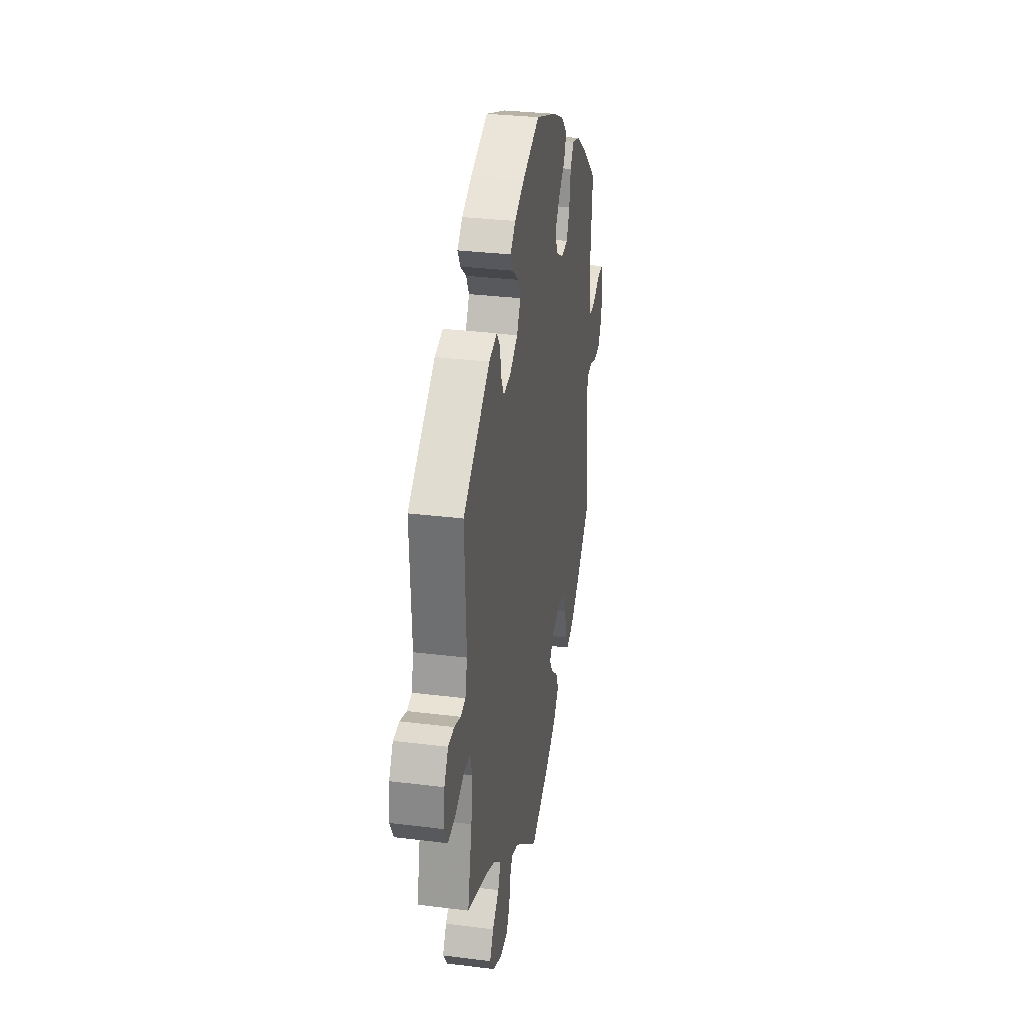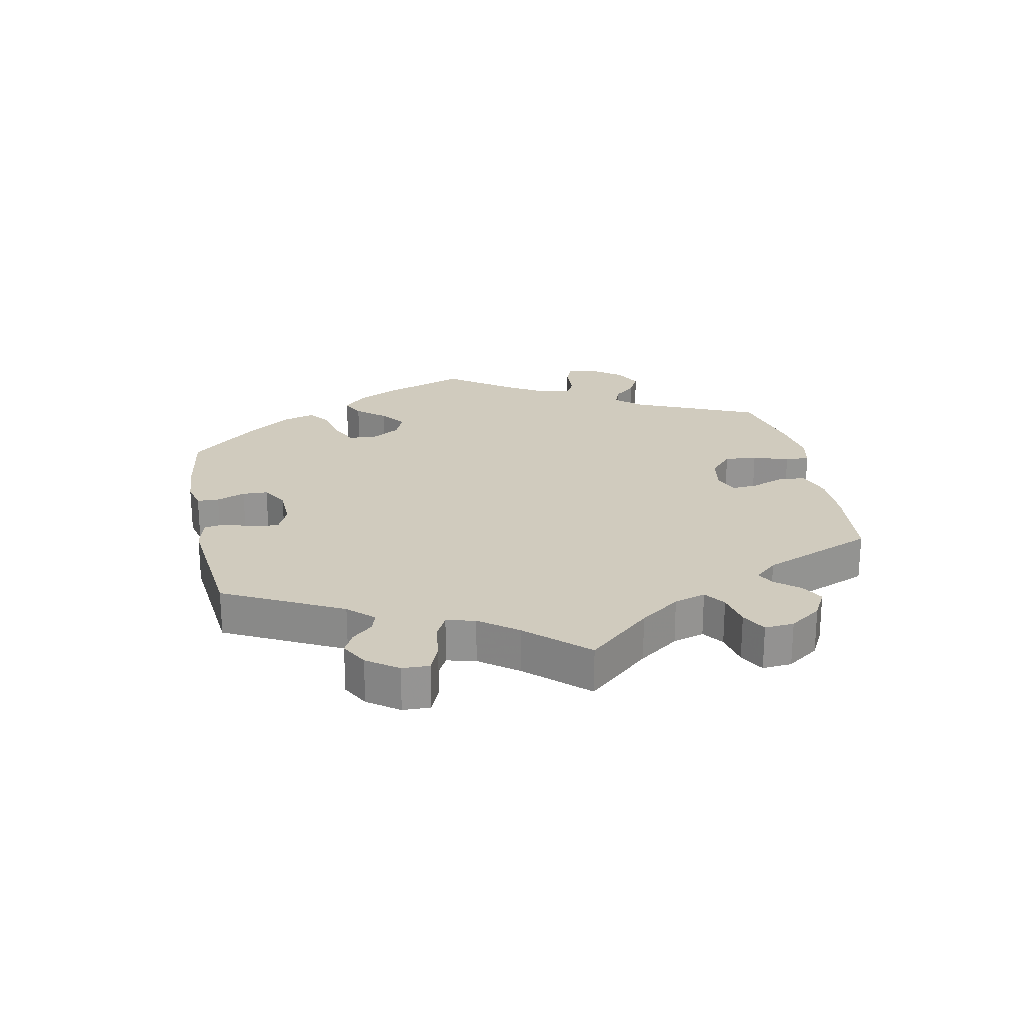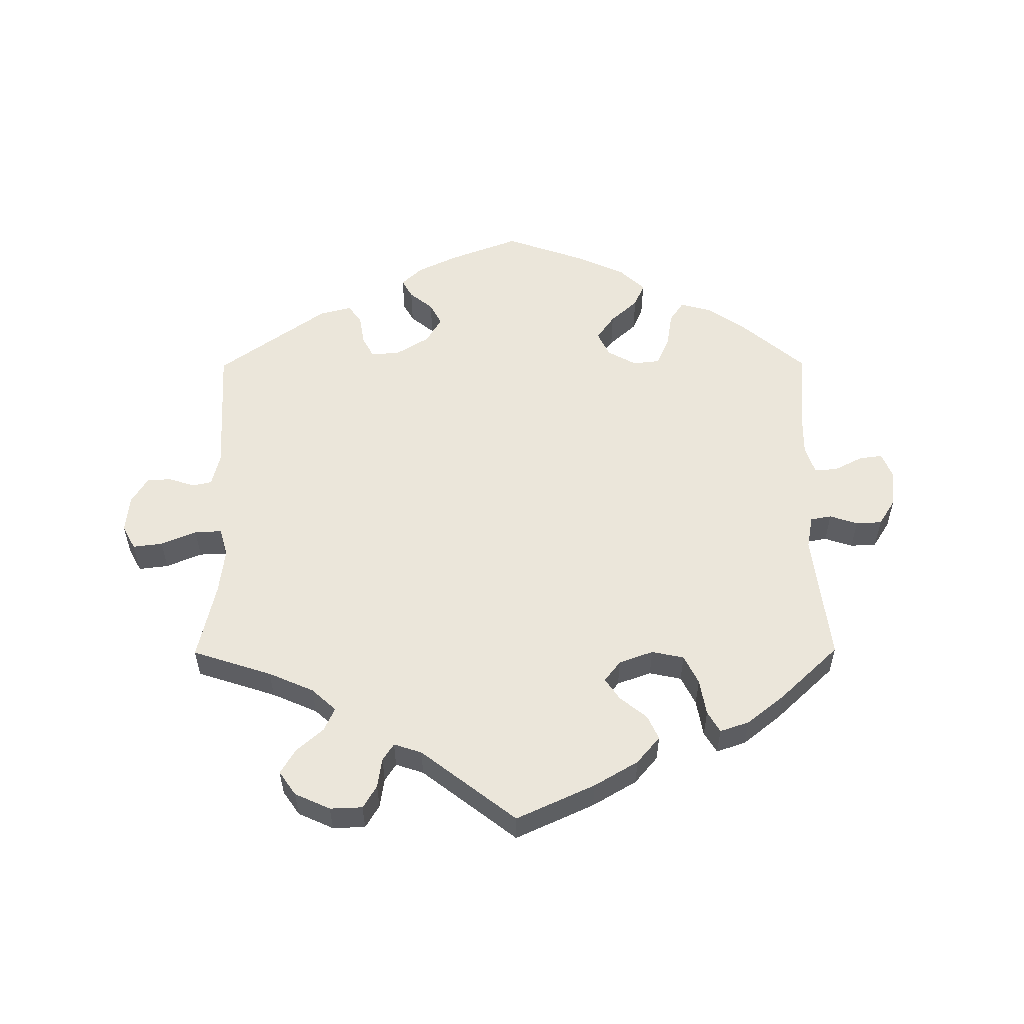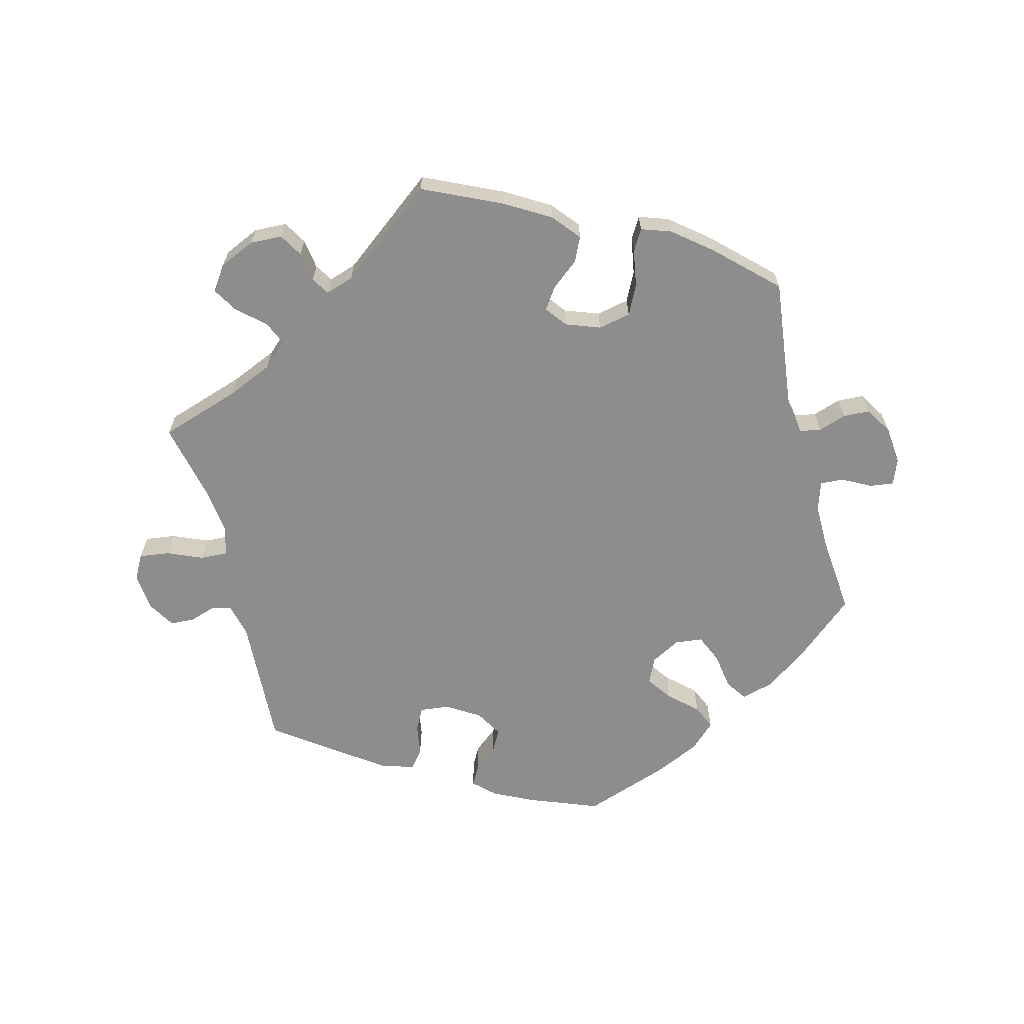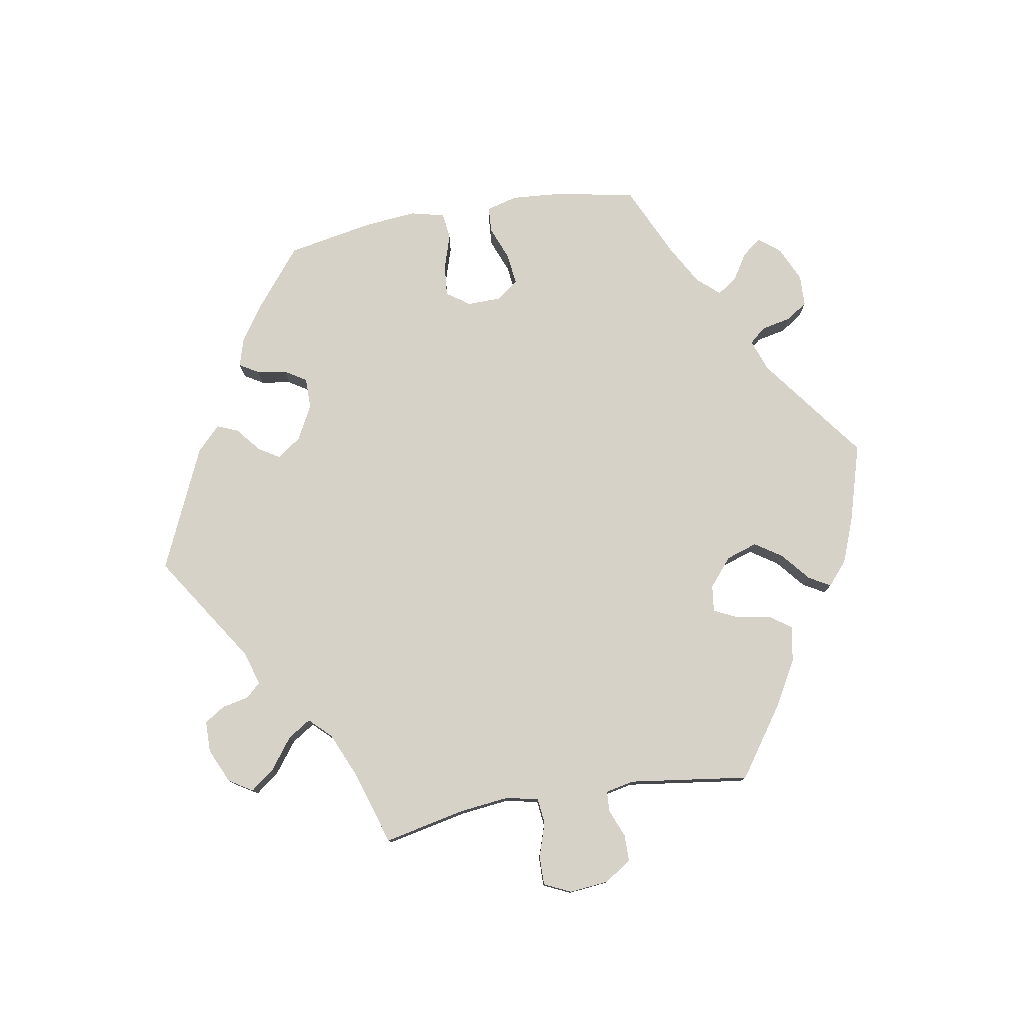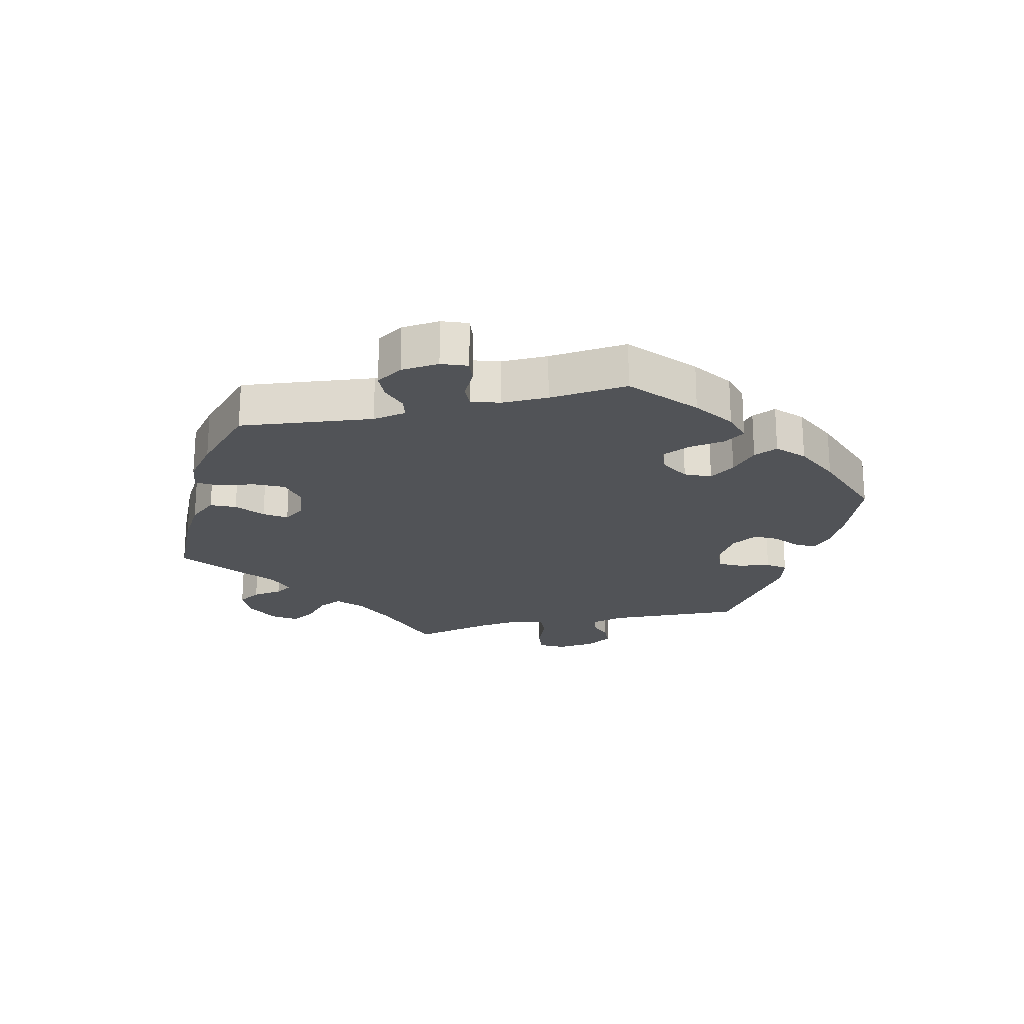
<metadata>
{"format":"obj","ext":"obj","renderer":"f3d","projection":"perspective","resolution":1024,"background":"white","views":[{"elev":31.0,"azim":100.1,"up":"+Z"},{"elev":23.3,"azim":108.6,"up":"+Y"},{"elev":54.9,"azim":179.7,"up":"+Y"},{"elev":-64.7,"azim":-165.7,"up":"+Y"},{"elev":77.9,"azim":140.1,"up":"+Y"},{"elev":-21.7,"azim":-76.5,"up":"+Y"}]}
</metadata>
<code>
v 0.28 0.07 0.371
v -0.126 0.07 -0.562
v -0.23 0.07 -0.313
v -0.66 0.07 0.095
v 0.336 0.07 -0.384
v 0.677 0.07 0.005
v -0.67 0.07 -0.007
v -0.25 0.07 0.499
v 0.539 0.07 0.043
v 0.176 0.07 0.546
v 0.662 0.07 -0.095
v 0.21 0.07 0.514
v 0.245 0.07 -0.599
v -0.315 0.07 -0.43
v 0.288 0.07 0.421
v -0.305 0.07 -0.371
v -0.643 0.07 -0.05
v 0.381 0.07 -0.536
v -0.299 0.07 0.421
v 0.153 0.07 -0.501
v -0.436 0.07 0.397
v -0.175 0.07 -0.333
v 0 0.07 0.62
v -0.522 0.07 -0.043
v 0.297 0.07 -0.601
v 0.112 0.07 0.577
v 0.297 0.07 -0.42
v 0.216 0.07 -0.514
v -0.282 0.07 -0.324
v -0.601 0.07 -0.052
v 0.513 0.07 -0.063
v -0 0.07 -0.62
v -0.539 0.07 0.064
v 0.5 0.07 -0.109
v -0.179 0.07 0.338
v 0.683 0.07 -0.056
v -0.537 0.07 0.31
v -0.525 0.07 0.184
v 0.614 0.07 -0.089
v -0.556 0.07 -0.037
v 0.409 0.07 -0.352
v -0.226 0.07 0.312
v -0.335 0.07 -0.464
v 0.193 0.07 0.483
v 0.314 0.07 -0.458
v 0.362 0.07 0.436
v -0.234 0.07 -0.476
v -0.322 0.07 0.455
v -0.29 0.07 0.363
v 0.537 0.07 -0.31
v 0.537 0.07 0.31
v 0.612 0.07 0.05
v 0.214 0.07 0.34
v -0.197 0.07 -0.52
v 0.161 0.07 0.373
v -0.537 0.07 -0.31
v 0.651 0.07 0.048
v 0.526 0.07 0.097
v 0.57 0.07 0.036
v 0.509 0.07 -0.184
v 0.198 0.07 -0.486
v -0.576 0.07 0.066
v -0.209 0.07 0.538
v 0.31 0.07 0.45
v -0.233 0.07 0.46
v 0.136 0.07 0.416
v -0.382 0.07 -0.448
v -0.189 0.07 0.42
v -0.442 0.07 -0.4
v -0.622 0.07 0.09
v -0.524 0.07 0.11
v -0.27 0.07 0.317
v 0.223 0.07 -0.562
v -0.512 0.07 -0.097
v 0.357 0.07 -0.496
v -0.16 0.07 0.379
v -0.133 0.07 0.573
v -0.372 0.07 0.441
v -0.676 0.07 0.054
v -0.216 0.07 -0.437
v 0.261 0.07 0.335
v 0.155 0.07 0.452
v -0.173 0.07 -0.402
v 0.354 0.07 -0.575
v 0.557 0.07 -0.065
v -0.149 0.07 -0.367
v 0.28 -0 0.371
v -0.126 -0 -0.562
v -0.23 -0 -0.313
v -0.66 -0 0.095
v 0.336 -0 -0.384
v 0.677 -0 0.005
v -0.67 -0 -0.007
v -0.25 -0 0.499
v 0.539 -0 0.043
v 0.176 -0 0.546
v 0.662 -0 -0.095
v 0.21 -0 0.514
v 0.245 -0 -0.599
v -0.315 -0 -0.43
v 0.288 -0 0.421
v -0.305 -0 -0.371
v -0.643 -0 -0.05
v 0.381 -0 -0.536
v -0.299 -0 0.421
v 0.153 -0 -0.501
v -0.436 -0 0.397
v -0.175 -0 -0.333
v 0 -0 0.62
v -0.522 -0 -0.043
v 0.297 -0 -0.601
v 0.112 -0 0.577
v 0.297 -0 -0.42
v 0.216 -0 -0.514
v -0.282 -0 -0.324
v -0.601 -0 -0.052
v 0.513 -0 -0.063
v -0 -0 -0.62
v -0.539 -0 0.064
v 0.5 -0 -0.109
v -0.179 -0 0.338
v 0.683 -0 -0.056
v -0.537 -0 0.31
v -0.525 -0 0.184
v 0.614 -0 -0.089
v -0.556 -0 -0.037
v 0.409 -0 -0.352
v -0.226 -0 0.312
v -0.335 -0 -0.464
v 0.193 -0 0.483
v 0.314 -0 -0.458
v 0.362 -0 0.436
v -0.234 -0 -0.476
v -0.322 -0 0.455
v -0.29 -0 0.363
v 0.537 -0 -0.31
v 0.537 -0 0.31
v 0.612 -0 0.05
v 0.214 -0 0.34
v -0.197 -0 -0.52
v 0.161 -0 0.373
v -0.537 -0 -0.31
v 0.651 -0 0.048
v 0.526 -0 0.097
v 0.57 -0 0.036
v 0.509 -0 -0.184
v 0.198 -0 -0.486
v -0.576 -0 0.066
v -0.209 -0 0.538
v 0.31 -0 0.45
v -0.233 -0 0.46
v 0.136 -0 0.416
v -0.382 -0 -0.448
v -0.189 -0 0.42
v -0.442 -0 -0.4
v -0.622 -0 0.09
v -0.524 -0 0.11
v -0.27 -0 0.317
v 0.223 -0 -0.562
v -0.512 -0 -0.097
v 0.357 -0 -0.496
v -0.16 -0 0.379
v -0.133 -0 0.573
v -0.372 -0 0.441
v -0.676 -0 0.054
v -0.216 -0 -0.437
v 0.261 -0 0.335
v 0.155 -0 0.452
v -0.173 -0 -0.402
v 0.354 -0 -0.575
v 0.557 -0 -0.065
v -0.149 -0 -0.367
f 20 32 2 54
f 61 20 54 47
f 25 13 73 28
f 25 28 61
f 84 25 61
f 45 75 18 84
f 27 45 84 61
f 5 27 61 47
f 60 50 41
f 34 60 41 5
f 31 34 5 47
f 36 11 39 85
f 36 85 31
f 6 36 31
f 59 52 57 6
f 9 59 6 31
f 58 9 31 47
f 1 15 64 46
f 81 1 46 51
f 53 81 51 58
f 10 12 44 82
f 10 82 66
f 26 10 66
f 23 26 66
f 77 23 66 55
f 68 65 8 63
f 76 68 63 77
f 78 48 19 49
f 78 49 72
f 38 37 21 78
f 71 38 78 72
f 33 71 72 42
f 79 4 70 62
f 79 62 33
f 7 79 33
f 40 30 17 7
f 24 40 7 33
f 74 24 33 42
f 16 14 43 67
f 29 16 67 69
f 58 47 80 83
f 58 83 86
f 55 53 58 86
f 76 77 55 86
f 35 76 86 22
f 42 35 22 3
f 74 42 3 29
f 29 69 56 74
f 140 88 118 106
f 133 140 106 147
f 114 159 99 111
f 147 114 111
f 147 111 170
f 170 104 161 131
f 147 170 131 113
f 133 147 113 91
f 127 136 146
f 91 127 146 120
f 133 91 120 117
f 171 125 97 122
f 117 171 122
f 117 122 92
f 92 143 138 145
f 117 92 145 95
f 133 117 95 144
f 132 150 101 87
f 137 132 87 167
f 144 137 167 139
f 168 130 98 96
f 152 168 96
f 152 96 112
f 152 112 109
f 141 152 109 163
f 149 94 151 154
f 163 149 154 162
f 135 105 134 164
f 158 135 164
f 164 107 123 124
f 158 164 124 157
f 128 158 157 119
f 148 156 90 165
f 119 148 165
f 119 165 93
f 93 103 116 126
f 119 93 126 110
f 128 119 110 160
f 153 129 100 102
f 155 153 102 115
f 169 166 133 144
f 172 169 144
f 172 144 139 141
f 172 141 163 162
f 108 172 162 121
f 89 108 121 128
f 115 89 128 160
f 160 142 155 115
f 2 88 140 54
f 54 140 133 47
f 47 133 166 80
f 80 166 169 83
f 83 169 172 86
f 86 172 108 22
f 22 108 89 3
f 3 89 115 29
f 29 115 102 16
f 16 102 100 14
f 14 100 129 43
f 43 129 153 67
f 67 153 155 69
f 69 155 142 56
f 56 142 160 74
f 74 160 110 24
f 24 110 126 40
f 40 126 116 30
f 30 116 103 17
f 17 103 93 7
f 7 93 165 79
f 79 165 90 4
f 4 90 156 70
f 70 156 148 62
f 62 148 119 33
f 33 119 157 71
f 71 157 124 38
f 38 124 123 37
f 37 123 107 21
f 21 107 164 78
f 78 164 134 48
f 48 134 105 19
f 19 105 135 49
f 49 135 158 72
f 72 158 128 42
f 42 128 121 35
f 35 121 162 76
f 76 162 154 68
f 68 154 151 65
f 65 151 94 8
f 8 94 149 63
f 63 149 163 77
f 77 163 109 23
f 23 109 112 26
f 26 112 96 10
f 10 96 98 12
f 12 98 130 44
f 44 130 168 82
f 82 168 152 66
f 66 152 141 55
f 55 141 139 53
f 53 139 167 81
f 81 167 87 1
f 1 87 101 15
f 15 101 150 64
f 64 150 132 46
f 46 132 137 51
f 51 137 144 58
f 58 144 95 9
f 9 95 145 59
f 59 145 138 52
f 52 138 143 57
f 57 143 92 6
f 6 92 122 36
f 36 122 97 11
f 11 97 125 39
f 39 125 171 85
f 85 171 117 31
f 31 117 120 34
f 34 120 146 60
f 60 146 136 50
f 50 136 127 41
f 41 127 91 5
f 5 91 113 27
f 27 113 131 45
f 45 131 161 75
f 75 161 104 18
f 18 104 170 84
f 84 170 111 25
f 25 111 99 13
f 13 99 159 73
f 73 159 114 28
f 28 114 147 61
f 61 147 106 20
f 20 106 118 32
f 32 118 88 2

</code>
